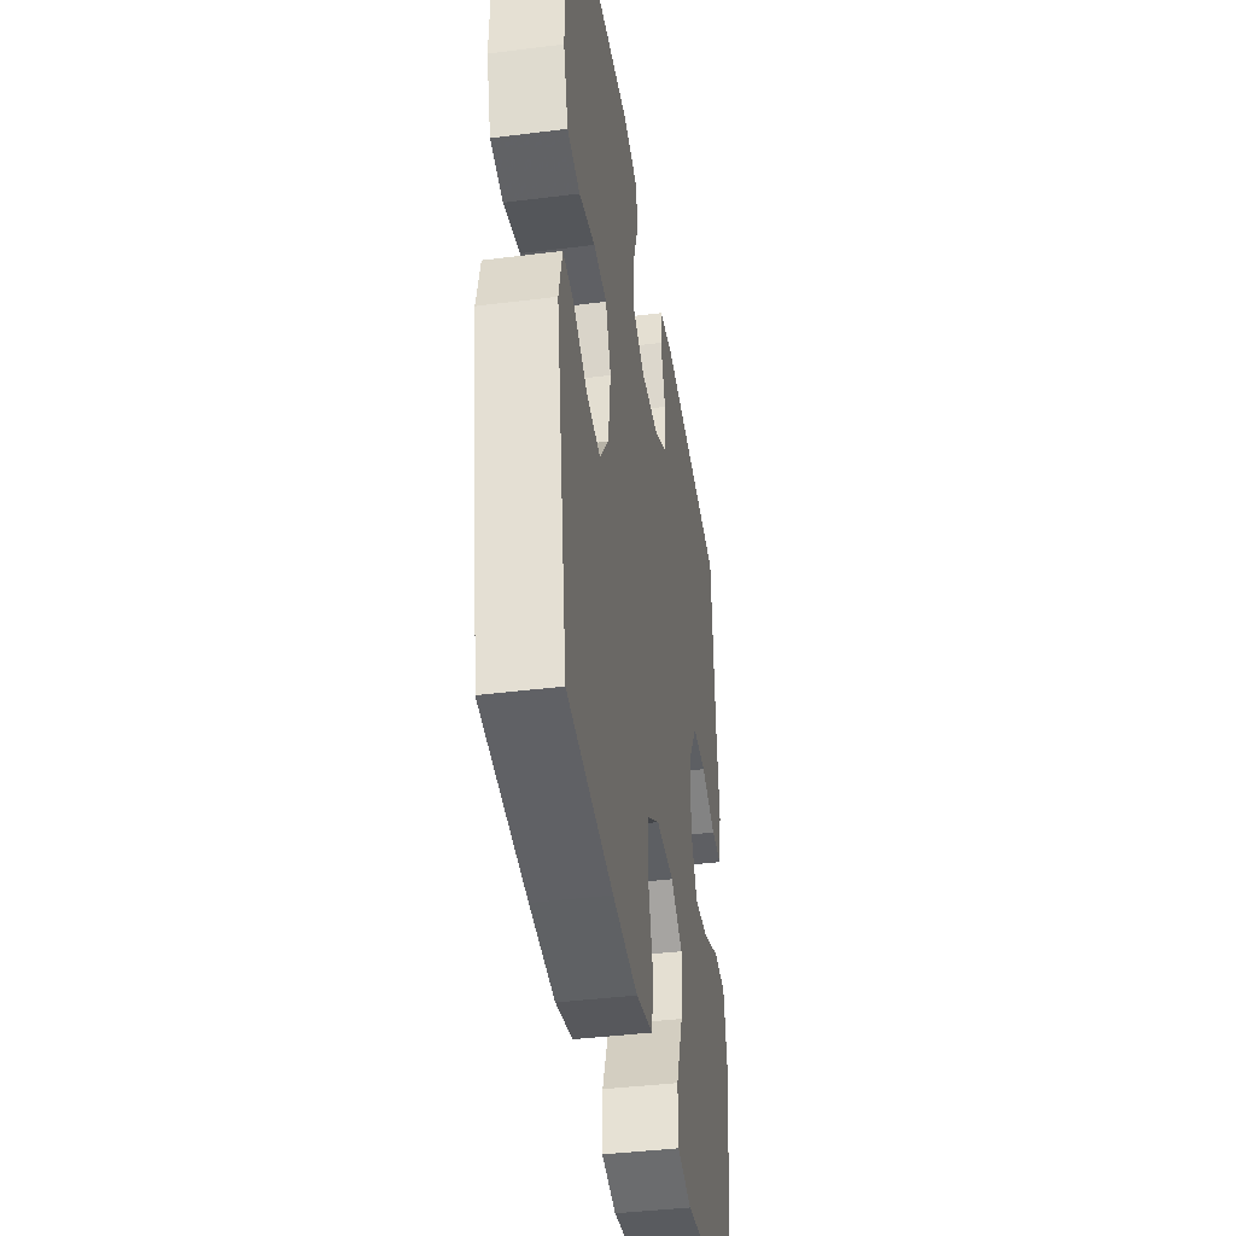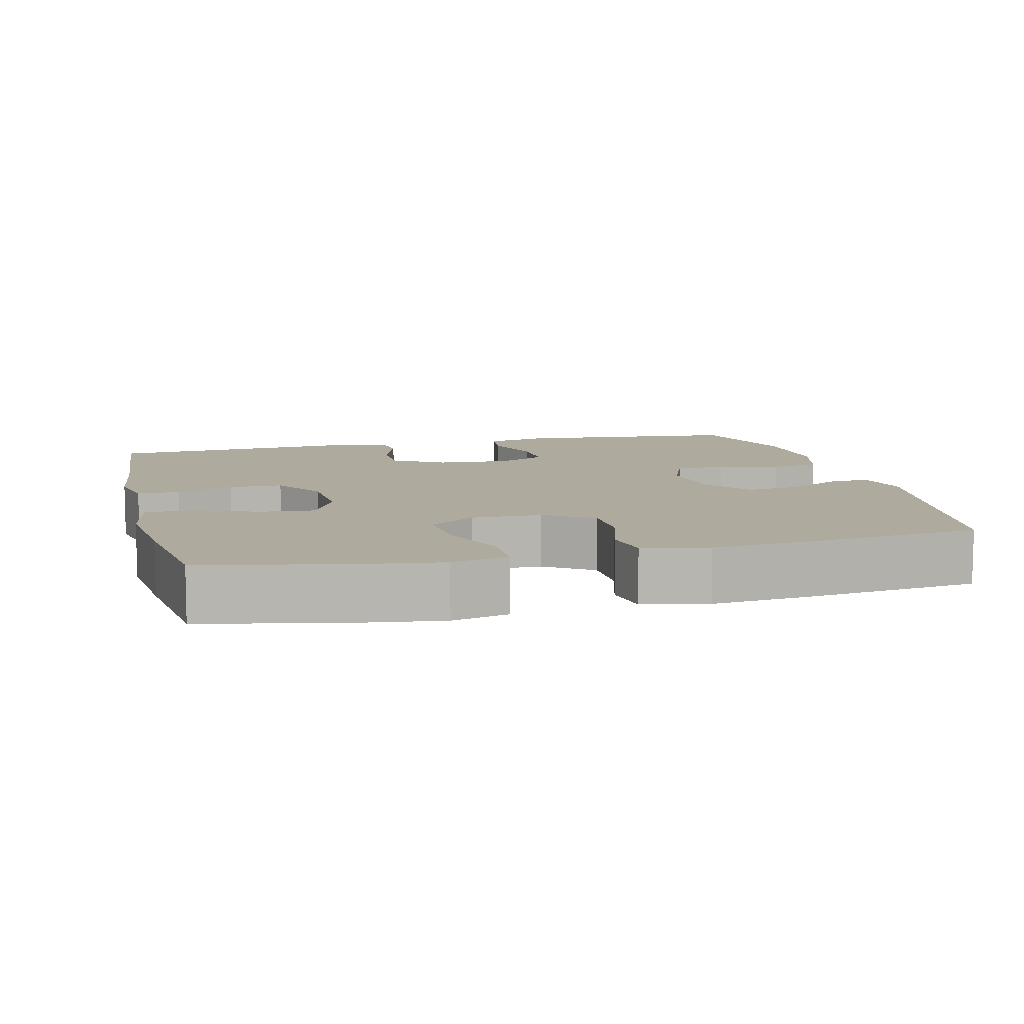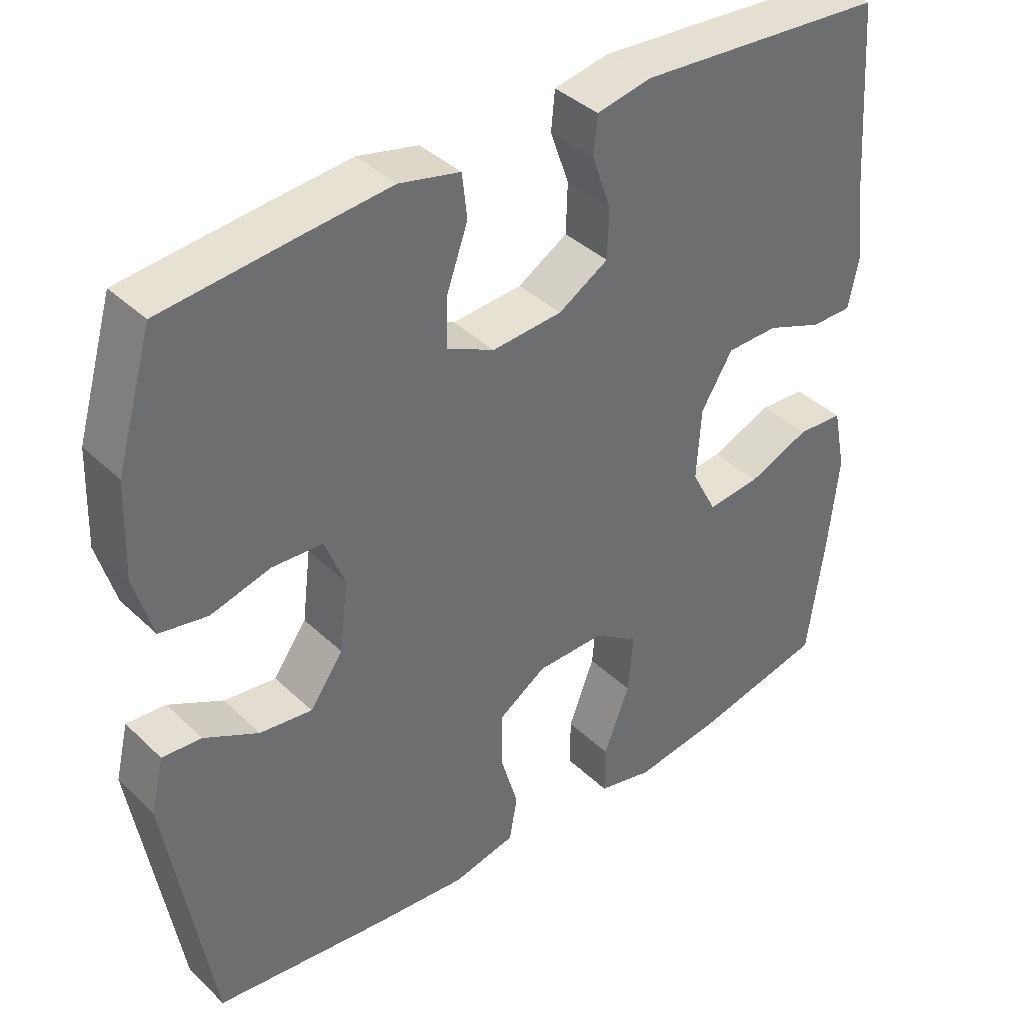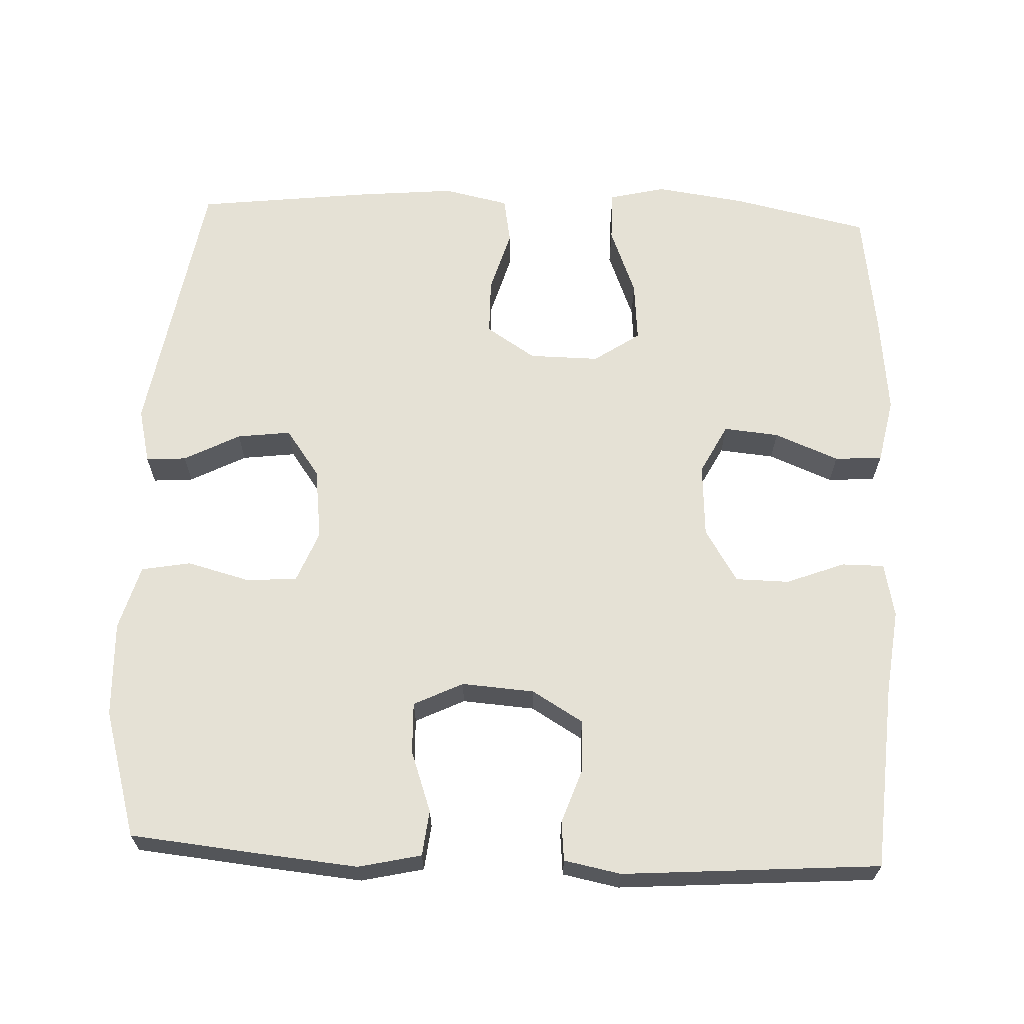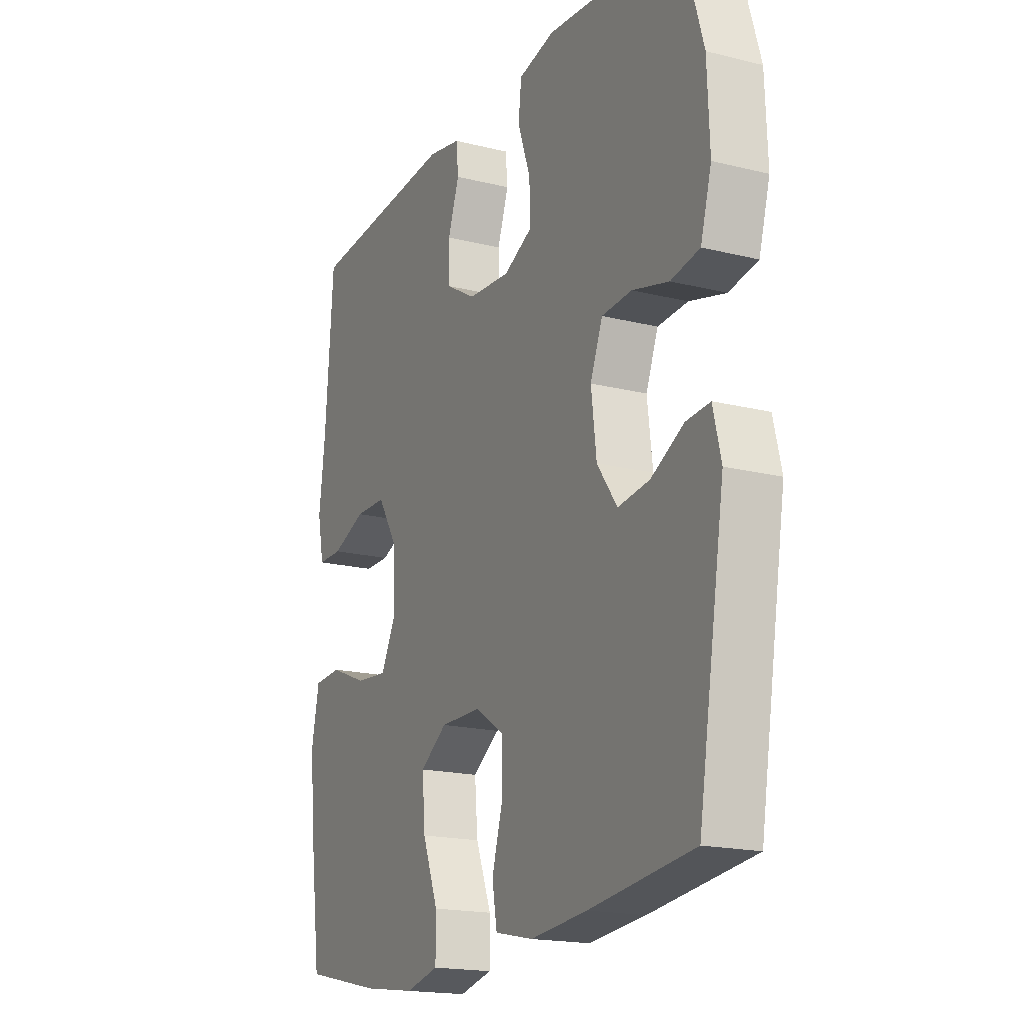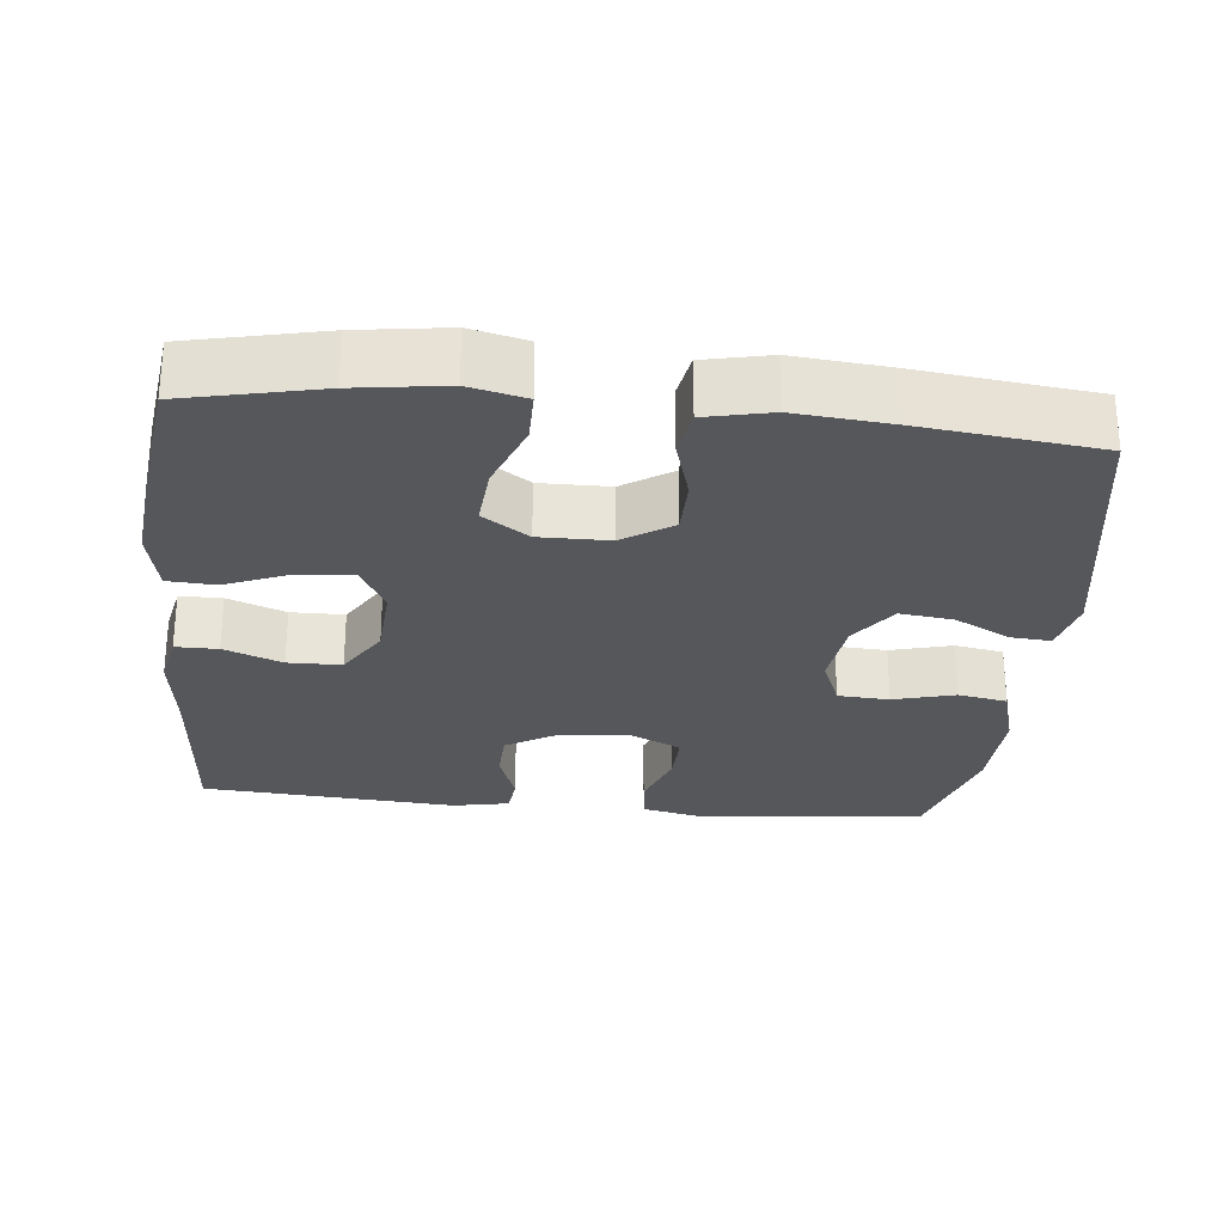
<metadata>
{"format":"obj","ext":"obj","renderer":"f3d","projection":"perspective","resolution":1024,"background":"white","views":[{"elev":-40.6,"azim":-81.2,"up":"+Z"},{"elev":9.3,"azim":166.1,"up":"+Y"},{"elev":38.9,"azim":-40.3,"up":"+Z"},{"elev":65.0,"azim":2.4,"up":"+Y"},{"elev":-18.2,"azim":-115.8,"up":"+Z"},{"elev":-27.4,"azim":174.2,"up":"+Y"}]}
</metadata>
<code>
v -0.5 0.07 0.5
v -0.322 0.07 0.518
v -0.194 0.07 0.53
v -0.11 0.07 0.511
v -0.103 0.07 0.45
v -0.132 0.07 0.368
v -0.134 0.07 0.299
v -0.068 0.07 0.267
v 0.029 0.07 0.274
v 0.098 0.07 0.315
v 0.1 0.07 0.383
v 0.074 0.07 0.457
v 0.079 0.07 0.51
v 0.155 0.07 0.525
v 0.5 0.07 0.5
v 0.518 0.07 0.252
v 0.532 0.07 0.138
v 0.517 0.07 0.065
v 0.46 0.07 0.065
v 0.382 0.07 0.095
v 0.31 0.07 0.094
v 0.266 0.07 0.023
v 0.26 0.07 -0.077
v 0.295 0.07 -0.144
v 0.369 0.07 -0.137
v 0.455 0.07 -0.102
v 0.519 0.07 -0.106
v 0.537 0.07 -0.194
v 0.523 0.07 -0.329
v 0.5 0.07 -0.5
v 0.318 0.07 -0.54
v 0.197 0.07 -0.557
v 0.121 0.07 -0.539
v 0.121 0.07 -0.47
v 0.157 0.07 -0.377
v 0.164 0.07 -0.295
v 0.102 0.07 -0.253
v 0.008 0.07 -0.254
v -0.058 0.07 -0.297
v -0.059 0.07 -0.373
v -0.034 0.07 -0.458
v -0.045 0.07 -0.521
v -0.133 0.07 -0.54
v -0.263 0.07 -0.528
v -0.5 0.07 -0.5
v -0.561 0.07 -0.134
v -0.543 0.07 -0.059
v -0.489 0.07 -0.063
v -0.414 0.07 -0.102
v -0.342 0.07 -0.111
v -0.296 0.07 -0.047
v -0.284 0.07 0.05
v -0.312 0.07 0.12
v -0.381 0.07 0.124
v -0.464 0.07 0.102
v -0.53 0.07 0.114
v -0.555 0.07 0.201
v -0.55 0.07 0.33
v -0.5 0 0.5
v -0.322 0 0.518
v -0.194 0 0.53
v -0.11 0 0.511
v -0.103 0 0.45
v -0.132 0 0.368
v -0.134 0 0.299
v -0.068 0 0.267
v 0.029 0 0.274
v 0.098 0 0.315
v 0.1 0 0.383
v 0.074 0 0.457
v 0.079 0 0.51
v 0.155 0 0.525
v 0.5 0 0.5
v 0.518 0 0.252
v 0.532 0 0.138
v 0.517 0 0.065
v 0.46 0 0.065
v 0.382 0 0.095
v 0.31 0 0.094
v 0.266 0 0.023
v 0.26 0 -0.077
v 0.295 0 -0.144
v 0.369 0 -0.137
v 0.455 0 -0.102
v 0.519 0 -0.106
v 0.537 0 -0.194
v 0.523 0 -0.329
v 0.5 0 -0.5
v 0.318 0 -0.54
v 0.197 0 -0.557
v 0.121 0 -0.539
v 0.121 0 -0.47
v 0.157 0 -0.377
v 0.164 0 -0.295
v 0.102 0 -0.253
v 0.008 0 -0.254
v -0.058 0 -0.297
v -0.059 0 -0.373
v -0.034 0 -0.458
v -0.045 0 -0.521
v -0.133 0 -0.54
v -0.263 0 -0.528
v -0.5 0 -0.5
v -0.561 0 -0.134
v -0.543 0 -0.059
v -0.489 0 -0.063
v -0.414 0 -0.102
v -0.342 0 -0.111
v -0.296 0 -0.047
v -0.284 0 0.05
v -0.312 0 0.12
v -0.381 0 0.124
v -0.464 0 0.102
v -0.53 0 0.114
v -0.555 0 0.201
v -0.55 0 0.33
f 54 55 56 57
f 53 54 57 58
f 46 47 48 49
f 46 49 50
f 45 46 50
f 44 45 50 51
f 40 41 42 43
f 39 40 43 44
f 32 33 34 35
f 32 35 36
f 31 32 36
f 30 31 36
f 29 30 36 37
f 25 26 27 28
f 24 25 28 29
f 17 18 19 20
f 16 17 20 21
f 15 16 21
f 14 15 21 22
f 11 12 13 14
f 10 11 14 22
f 3 4 5 6
f 3 6 7
f 2 3 7
f 53 58 1 2
f 52 53 2 7
f 39 44 51 52
f 38 39 52 7
f 37 38 7 8
f 24 29 37
f 23 24 37 8
f 9 10 22 23
f 8 9 23
f 115 114 113 112
f 116 115 112 111
f 107 106 105 104
f 108 107 104
f 108 104 103
f 109 108 103 102
f 101 100 99 98
f 102 101 98 97
f 93 92 91 90
f 94 93 90
f 94 90 89
f 94 89 88
f 95 94 88 87
f 86 85 84 83
f 87 86 83 82
f 78 77 76 75
f 79 78 75 74
f 79 74 73
f 80 79 73 72
f 72 71 70 69
f 80 72 69 68
f 64 63 62 61
f 65 64 61
f 65 61 60
f 60 59 116 111
f 65 60 111 110
f 110 109 102 97
f 65 110 97 96
f 66 65 96 95
f 95 87 82
f 66 95 82 81
f 81 80 68 67
f 81 67 66
f 1 59 60 2
f 2 60 61 3
f 3 61 62 4
f 4 62 63 5
f 5 63 64 6
f 6 64 65 7
f 7 65 66 8
f 8 66 67 9
f 9 67 68 10
f 10 68 69 11
f 11 69 70 12
f 12 70 71 13
f 13 71 72 14
f 14 72 73 15
f 15 73 74 16
f 16 74 75 17
f 17 75 76 18
f 18 76 77 19
f 19 77 78 20
f 20 78 79 21
f 21 79 80 22
f 22 80 81 23
f 23 81 82 24
f 24 82 83 25
f 25 83 84 26
f 26 84 85 27
f 27 85 86 28
f 28 86 87 29
f 29 87 88 30
f 30 88 89 31
f 31 89 90 32
f 32 90 91 33
f 33 91 92 34
f 34 92 93 35
f 35 93 94 36
f 36 94 95 37
f 37 95 96 38
f 38 96 97 39
f 39 97 98 40
f 40 98 99 41
f 41 99 100 42
f 42 100 101 43
f 43 101 102 44
f 44 102 103 45
f 45 103 104 46
f 46 104 105 47
f 47 105 106 48
f 48 106 107 49
f 49 107 108 50
f 50 108 109 51
f 51 109 110 52
f 52 110 111 53
f 53 111 112 54
f 54 112 113 55
f 55 113 114 56
f 56 114 115 57
f 57 115 116 58
f 58 116 59 1

</code>
